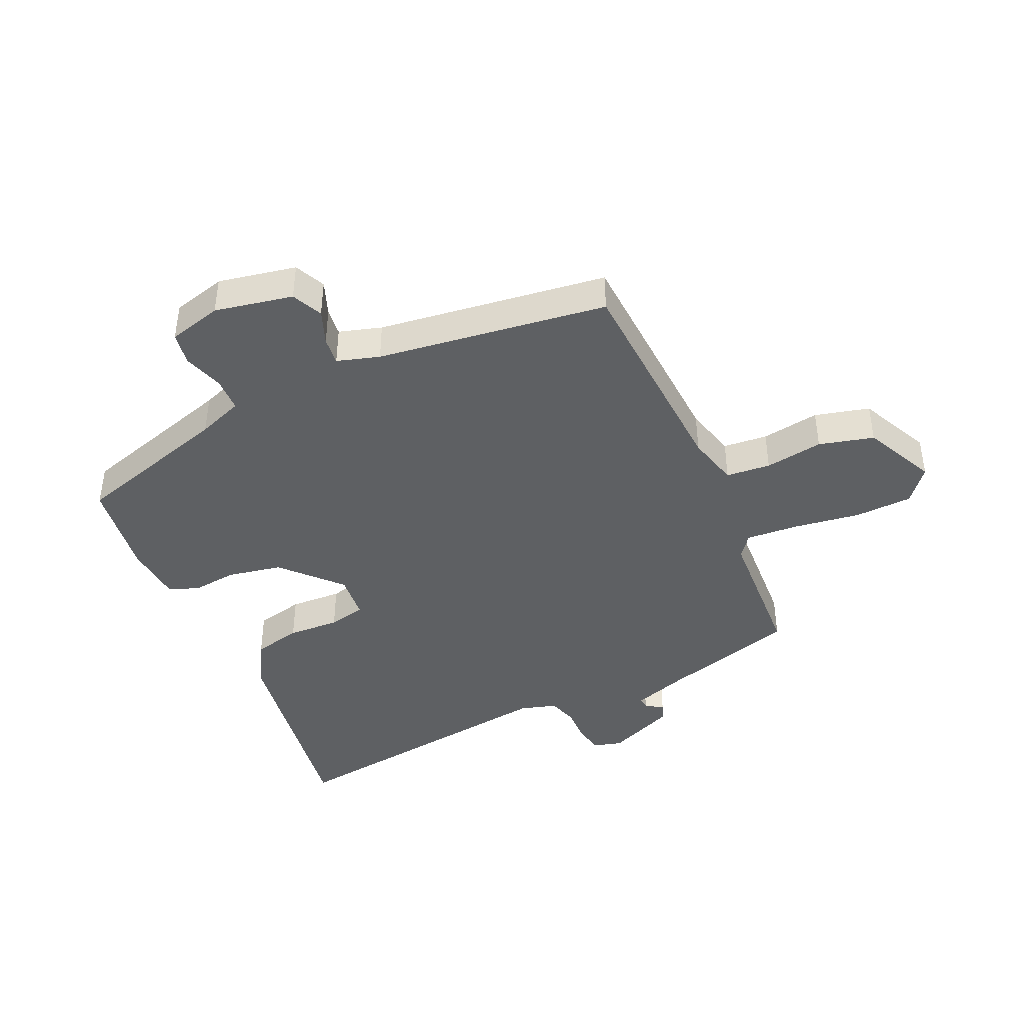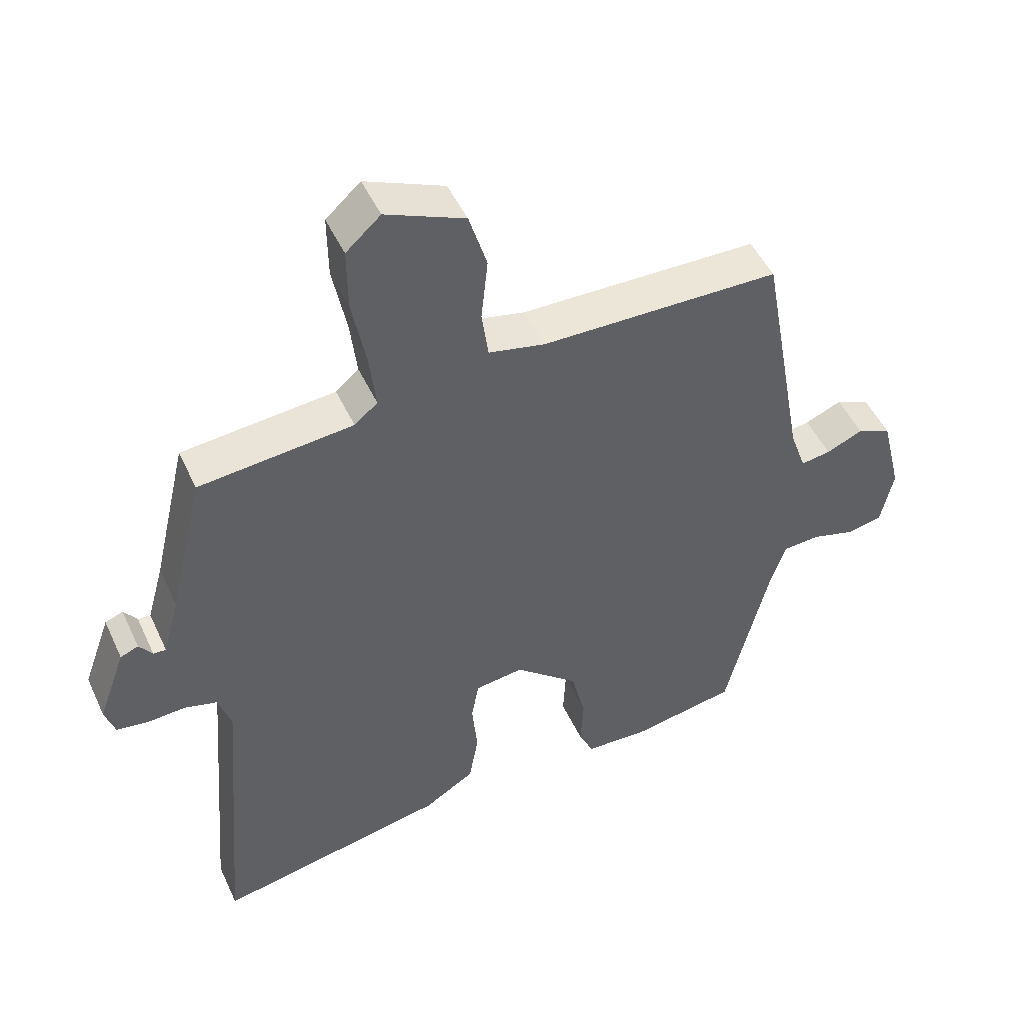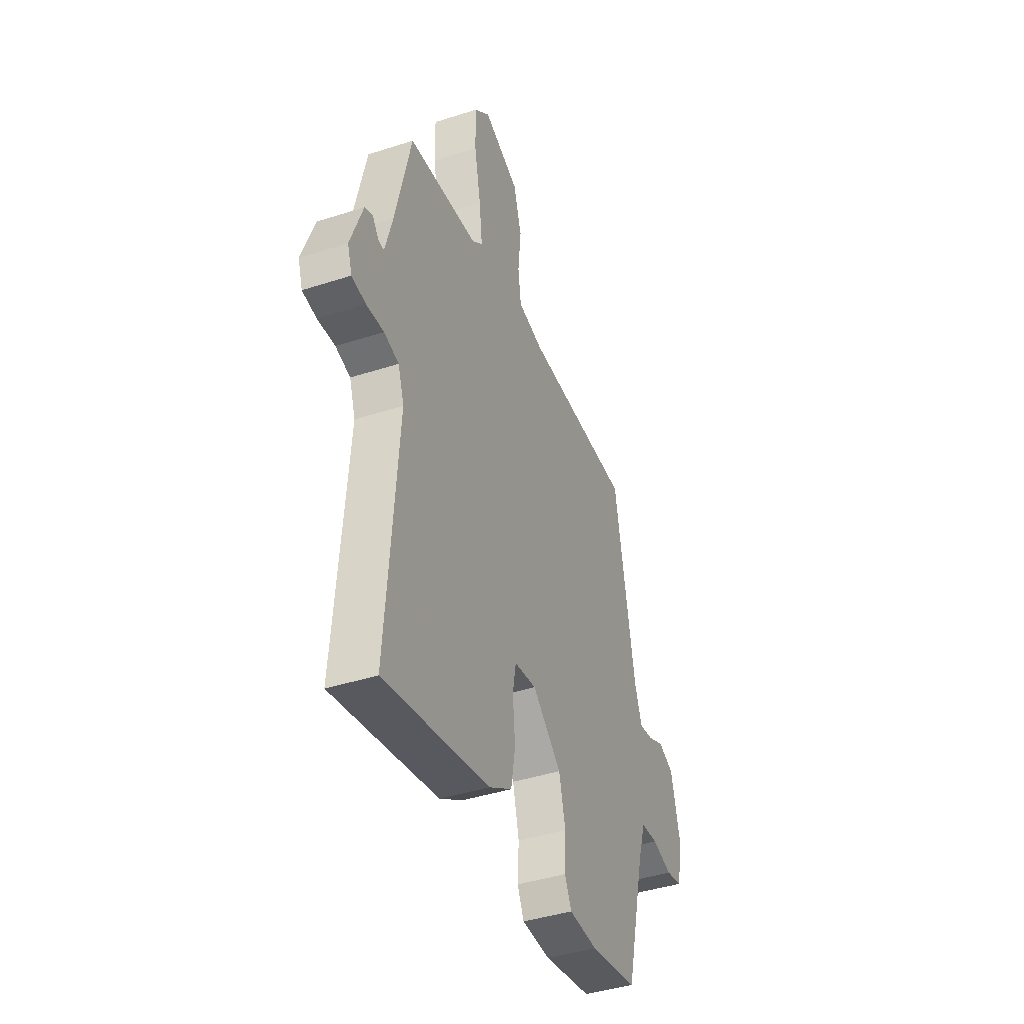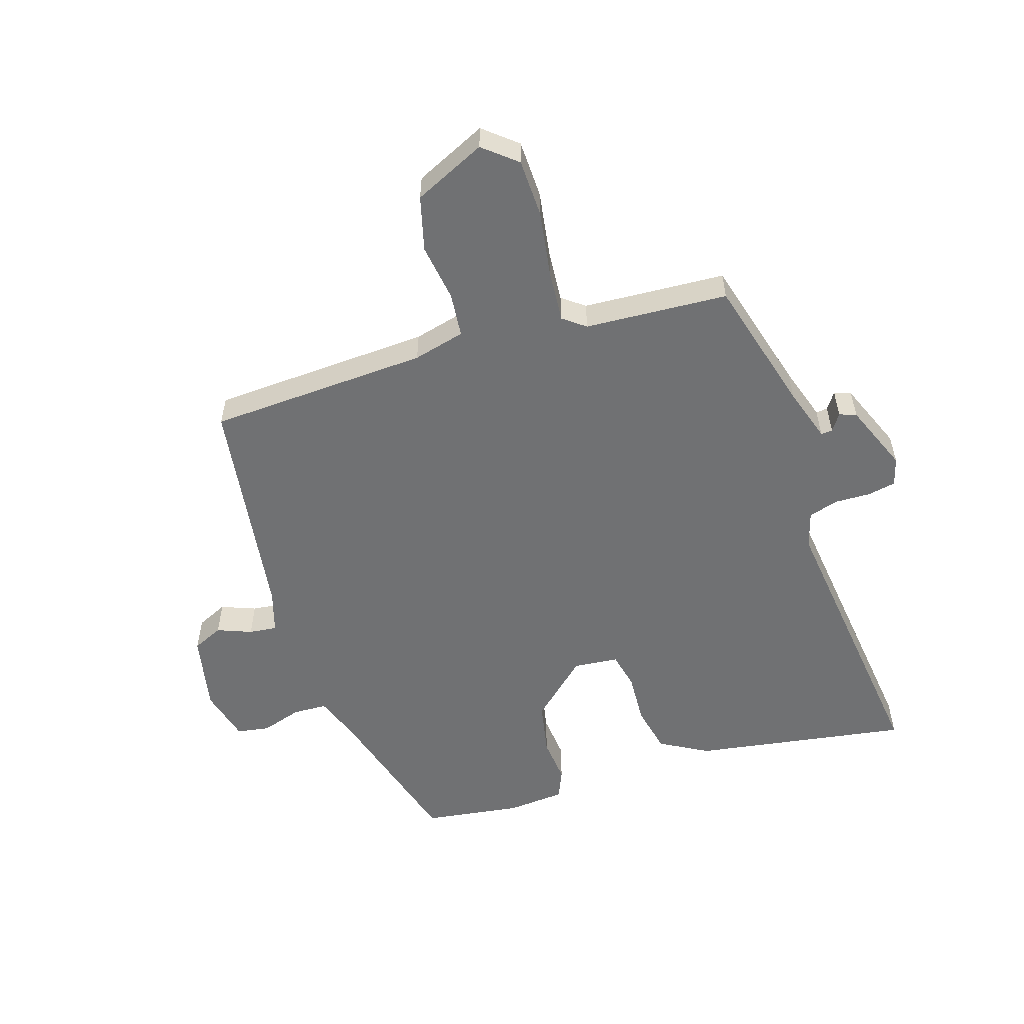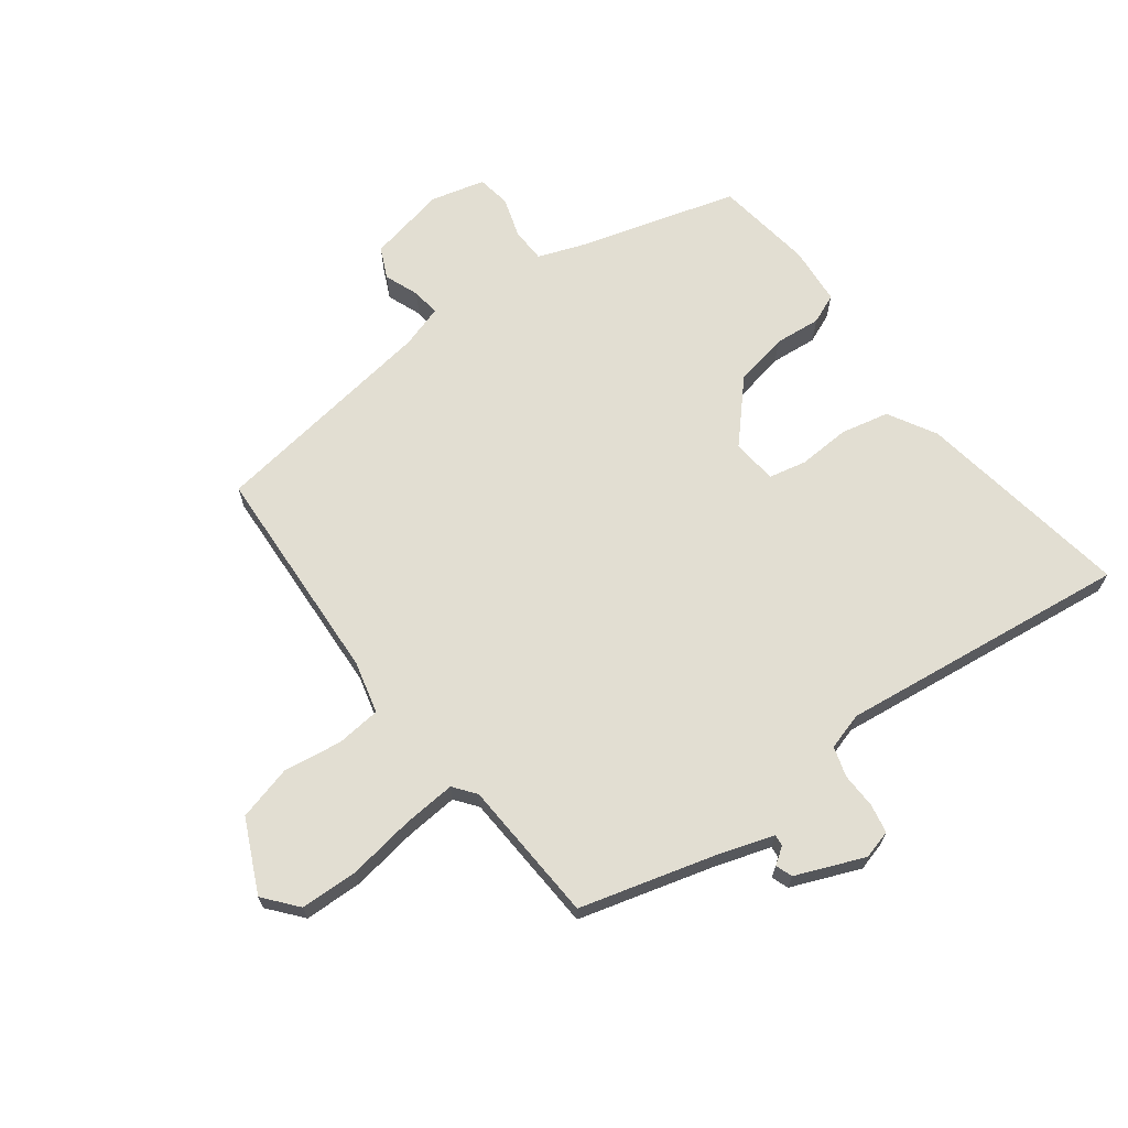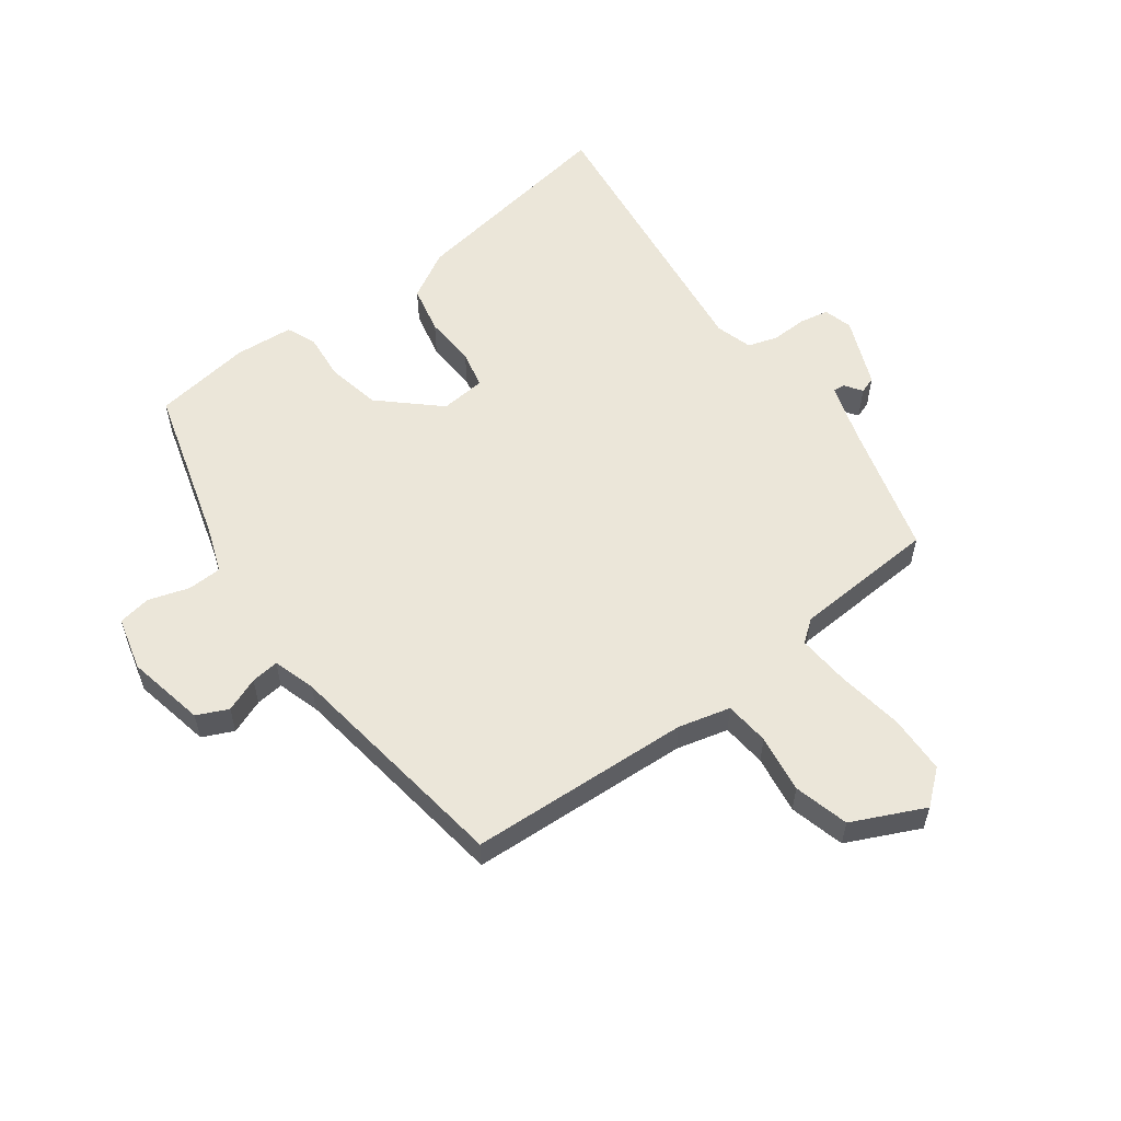
<metadata>
{"format":"obj","ext":"obj","renderer":"f3d","projection":"perspective","resolution":1024,"background":"white","views":[{"elev":-42.6,"azim":-63.0,"up":"+Y"},{"elev":48.4,"azim":155.9,"up":"+Z"},{"elev":-41.6,"azim":111.4,"up":"+Z"},{"elev":-55.2,"azim":19.9,"up":"+Y"},{"elev":67.8,"azim":55.5,"up":"+Y"},{"elev":57.0,"azim":-34.2,"up":"+Y"}]}
</metadata>
<code>
v 0.477 0.07 0.441
v 0.529 0.07 0.218
v 0.554 0.07 0.128
v 0.573 0.07 0.129
v 0.593 0.07 0.156
v 0.62 0.07 0.145
v 0.661 0.07 0.032
v 0.646 0.07 -0.014
v 0.599 0.07 -0.021
v 0.541 0.07 -0.017
v 0.492 0.07 -0.03
v 0.472 0.07 -0.089
v 0.51 0.07 -0.562
v 0.161 0.07 -0.492
v 0.085 0.07 -0.445
v 0.071 0.07 -0.366
v 0.079 0.07 -0.282
v 0.068 0.07 -0.221
v -0.005 0.07 -0.211
v -0.101 0.07 -0.292
v -0.122 0.07 -0.379
v -0.118 0.07 -0.454
v -0.14 0.07 -0.501
v -0.235 0.07 -0.505
v -0.393 0.07 -0.476
v -0.457 0.07 -0.216
v -0.481 0.07 -0.141
v -0.537 0.07 -0.137
v -0.603 0.07 -0.155
v -0.656 0.07 -0.144
v -0.675 0.07 -0.056
v -0.644 0.07 0.07
v -0.593 0.07 0.091
v -0.538 0.07 0.067
v -0.493 0.07 0.06
v -0.469 0.07 0.128
v -0.401 0.07 0.5
v -0.041 0.07 0.504
v 0.044 0.07 0.522
v 0.054 0.07 0.594
v 0.044 0.07 0.689
v 0.071 0.07 0.777
v 0.19 0.07 0.827
v 0.242 0.07 0.78
v 0.241 0.07 0.686
v 0.22 0.07 0.578
v 0.21 0.07 0.493
v 0.245 0.07 0.464
v 0.477 0 0.441
v 0.529 0 0.218
v 0.554 0 0.128
v 0.573 0 0.129
v 0.593 0 0.156
v 0.62 0 0.145
v 0.661 0 0.032
v 0.646 0 -0.014
v 0.599 0 -0.021
v 0.541 0 -0.017
v 0.492 0 -0.03
v 0.472 0 -0.089
v 0.51 0 -0.562
v 0.161 0 -0.492
v 0.085 0 -0.445
v 0.071 0 -0.366
v 0.079 0 -0.282
v 0.068 0 -0.221
v -0.005 0 -0.211
v -0.101 0 -0.292
v -0.122 0 -0.379
v -0.118 0 -0.454
v -0.14 0 -0.501
v -0.235 0 -0.505
v -0.393 0 -0.476
v -0.457 0 -0.216
v -0.481 0 -0.141
v -0.537 0 -0.137
v -0.603 0 -0.155
v -0.656 0 -0.144
v -0.675 0 -0.056
v -0.644 0 0.07
v -0.593 0 0.091
v -0.538 0 0.067
v -0.493 0 0.06
v -0.469 0 0.128
v -0.401 0 0.5
v -0.041 0 0.504
v 0.044 0 0.522
v 0.054 0 0.594
v 0.044 0 0.689
v 0.071 0 0.777
v 0.19 0 0.827
v 0.242 0 0.78
v 0.241 0 0.686
v 0.22 0 0.578
v 0.21 0 0.493
v 0.245 0 0.464
f 44 45 46
f 43 44 46
f 42 43 46
f 41 42 46
f 40 41 46
f 39 40 46 47
f 38 39 47 48
f 36 37 38 48
f 32 33 34
f 31 32 34
f 30 31 34
f 29 30 34
f 28 29 34
f 27 28 34 35
f 48 1 2
f 36 48 2
f 35 36 2
f 27 35 2
f 26 27 2
f 24 25 26
f 23 24 26
f 22 23 26
f 21 22 26
f 15 16 17
f 14 15 17
f 13 14 17
f 12 13 17
f 11 12 17 18
f 8 9 10
f 7 8 10
f 6 7 10
f 5 6 10
f 4 5 10
f 3 4 10 11
f 11 18 19
f 3 11 19
f 2 3 19
f 20 21 26
f 19 20 26
f 2 19 26
f 94 93 92
f 94 92 91
f 94 91 90
f 94 90 89
f 94 89 88
f 95 94 88 87
f 96 95 87 86
f 96 86 85 84
f 82 81 80
f 82 80 79
f 82 79 78
f 82 78 77
f 82 77 76
f 83 82 76 75
f 50 49 96
f 50 96 84
f 50 84 83
f 50 83 75
f 50 75 74
f 74 73 72
f 74 72 71
f 74 71 70
f 74 70 69
f 65 64 63
f 65 63 62
f 65 62 61
f 65 61 60
f 66 65 60 59
f 58 57 56
f 58 56 55
f 58 55 54
f 58 54 53
f 58 53 52
f 59 58 52 51
f 67 66 59
f 67 59 51
f 67 51 50
f 74 69 68
f 74 68 67
f 74 67 50
f 1 49 50 2
f 2 50 51 3
f 3 51 52 4
f 4 52 53 5
f 5 53 54 6
f 6 54 55 7
f 7 55 56 8
f 8 56 57 9
f 9 57 58 10
f 10 58 59 11
f 11 59 60 12
f 12 60 61 13
f 13 61 62 14
f 14 62 63 15
f 15 63 64 16
f 16 64 65 17
f 17 65 66 18
f 18 66 67 19
f 19 67 68 20
f 20 68 69 21
f 21 69 70 22
f 22 70 71 23
f 23 71 72 24
f 24 72 73 25
f 25 73 74 26
f 26 74 75 27
f 27 75 76 28
f 28 76 77 29
f 29 77 78 30
f 30 78 79 31
f 31 79 80 32
f 32 80 81 33
f 33 81 82 34
f 34 82 83 35
f 35 83 84 36
f 36 84 85 37
f 37 85 86 38
f 38 86 87 39
f 39 87 88 40
f 40 88 89 41
f 41 89 90 42
f 42 90 91 43
f 43 91 92 44
f 44 92 93 45
f 45 93 94 46
f 46 94 95 47
f 47 95 96 48
f 48 96 49 1

</code>
